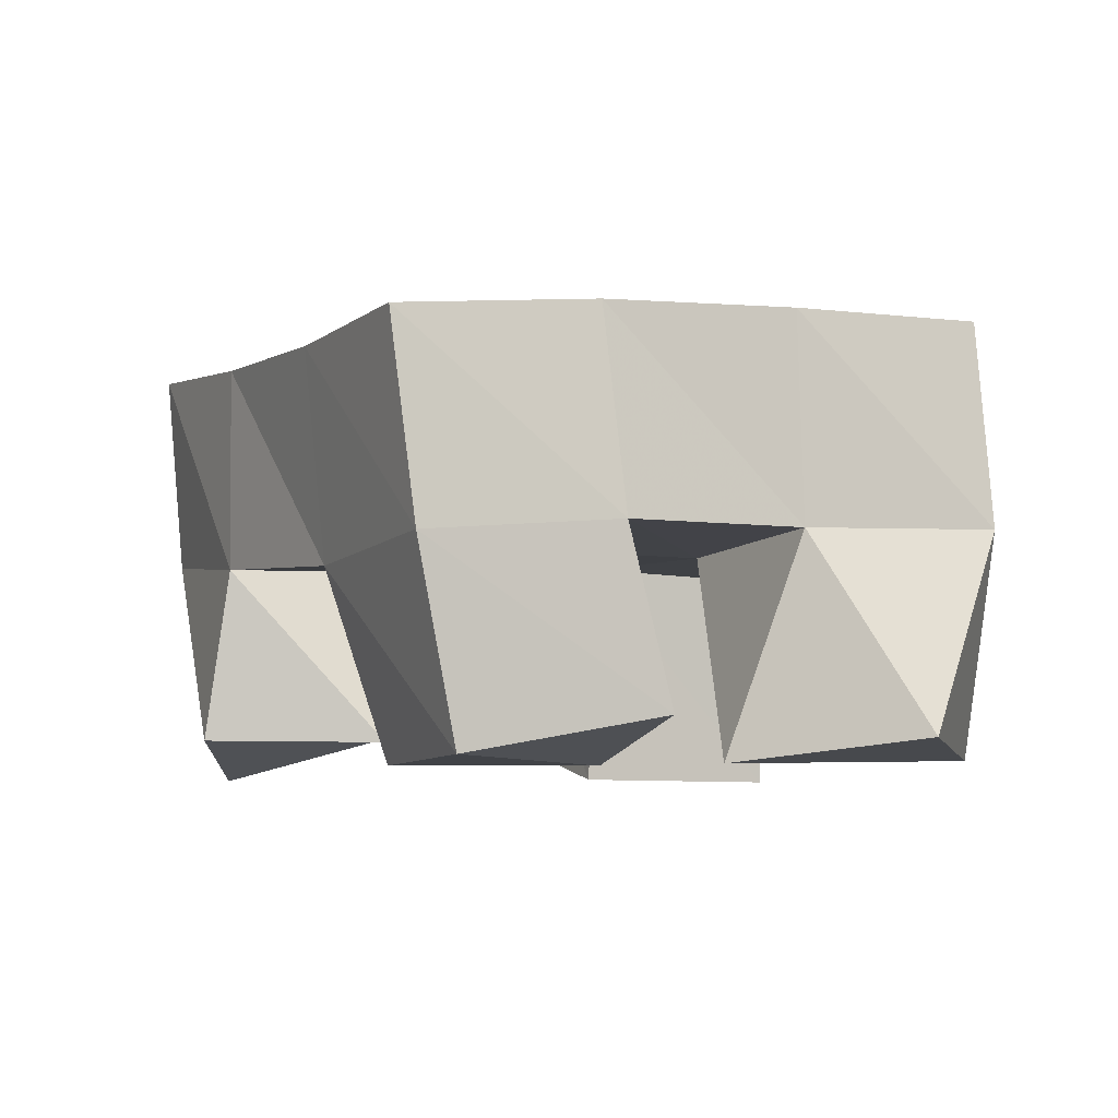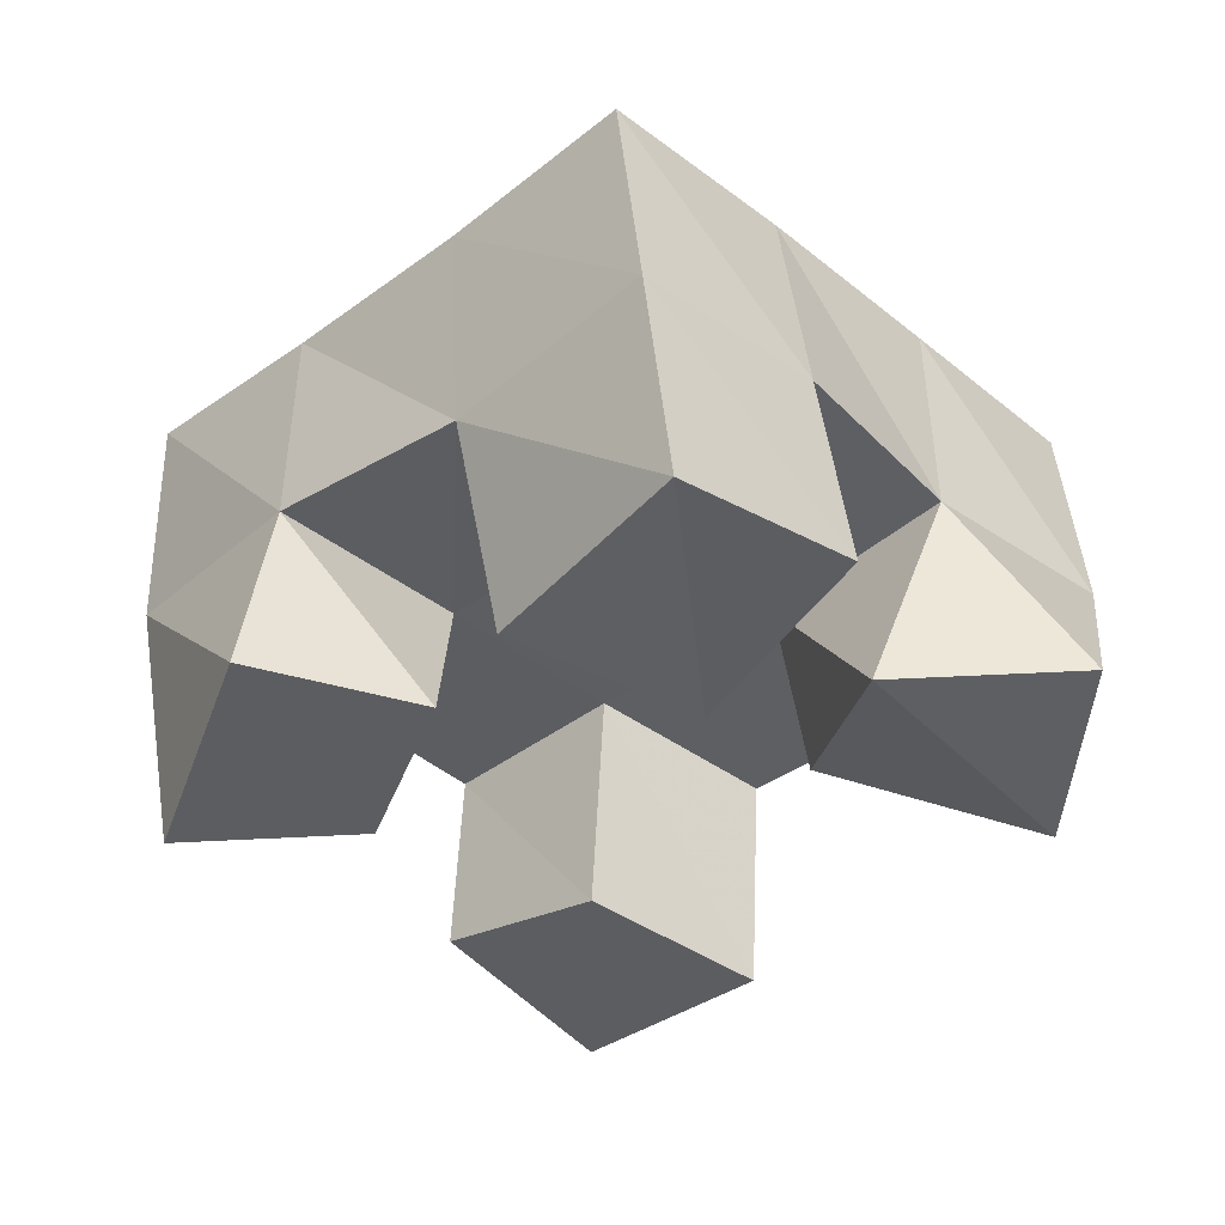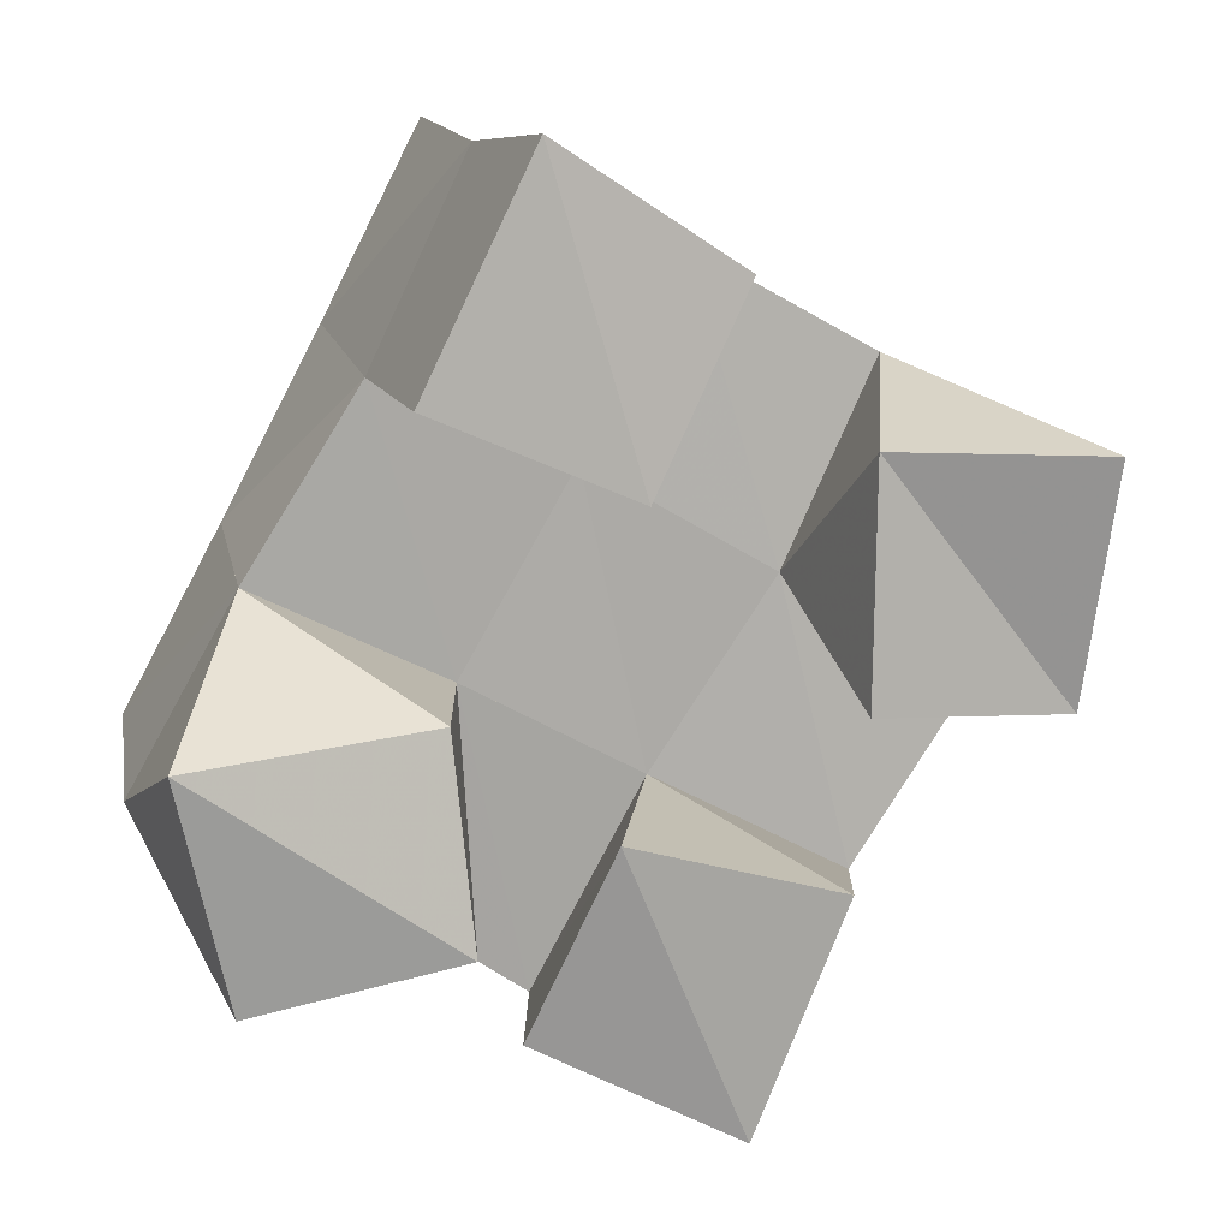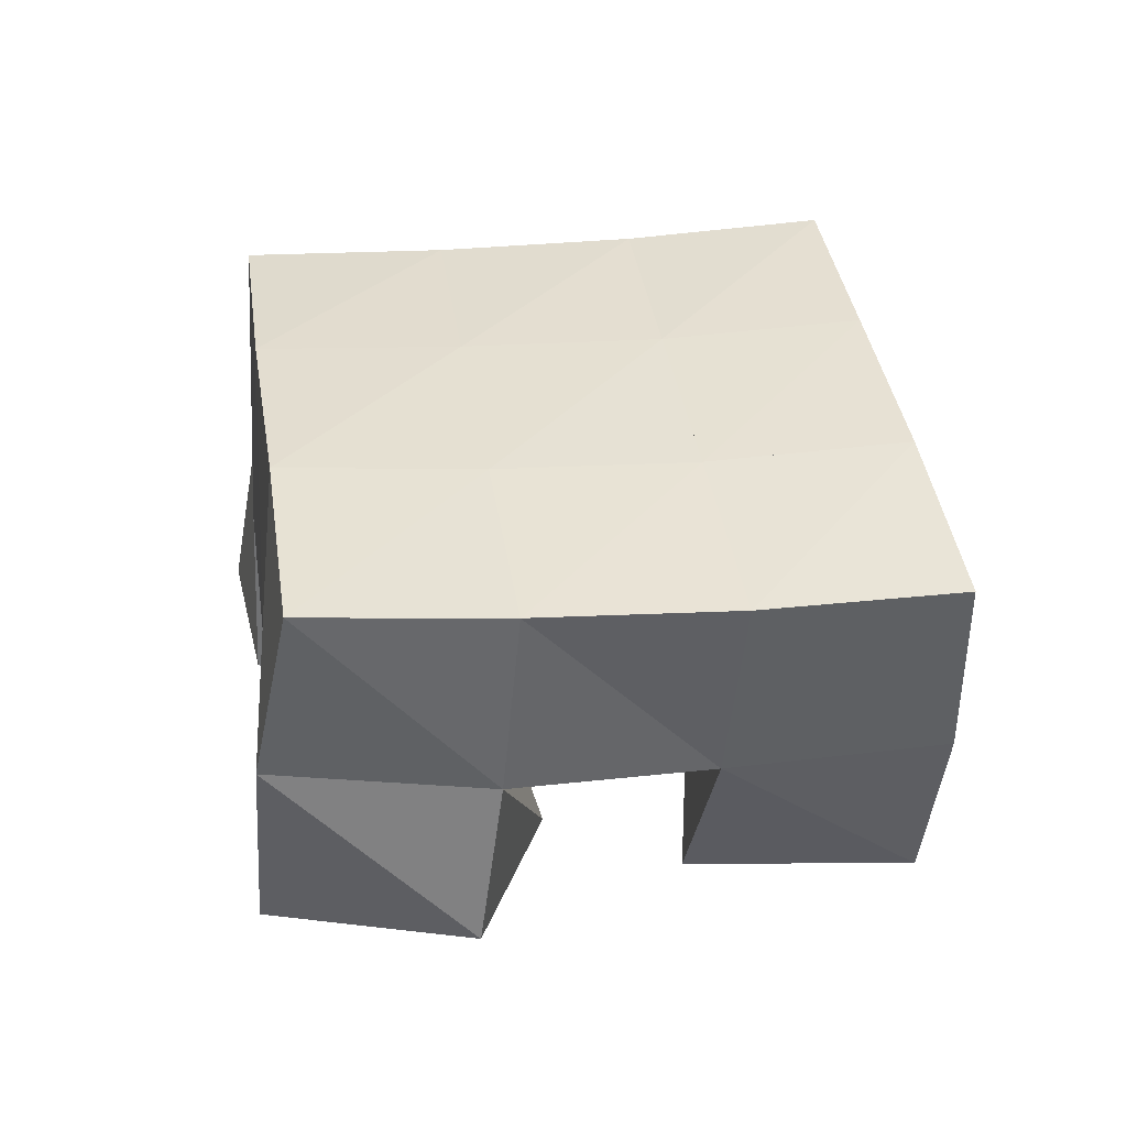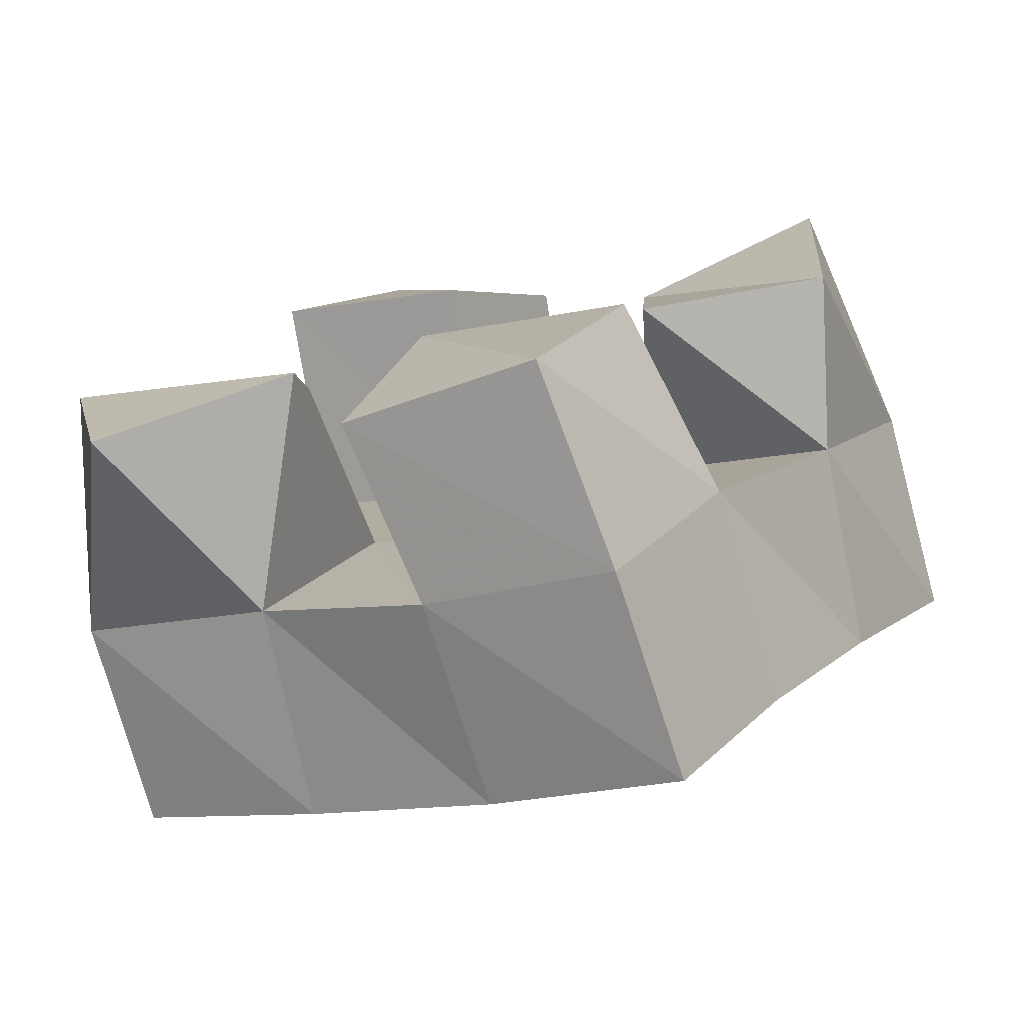
<metadata>
{"format":"obj","ext":"obj","renderer":"f3d","projection":"perspective","resolution":1024,"background":"white","views":[{"elev":-7.4,"azim":-176.7,"up":"+Y"},{"elev":-41.5,"azim":164.3,"up":"+Y"},{"elev":16.6,"azim":-13.2,"up":"+Z"},{"elev":35.6,"azim":111.6,"up":"+Y"},{"elev":-77.0,"azim":11.1,"up":"+Z"}]}
</metadata>
<code>
v 2.347 0.1052 -0.2362
v 2.33 0.1549 -0.2074
v 2.393 0.1 -0.2261
v 2.375 0.1528 -0.2284
v 2.336 0.1024 -0.184
v 2.355 0.1522 -0.1625
v 2.391 0.1113 -0.1814
v 2.399 0.1515 -0.1857
v 2.475 0.1072 -0.1849
v 2.468 0.151 -0.1662
v 2.519 0.1076 -0.1874
v 2.512 0.1488 -0.1909
v 2.477 0.1124 -0.1318
v 2.492 0.1579 -0.1215
v 2.523 0.1 -0.1324
v 2.535 0.1554 -0.1418
v 2.383 0.1 -0.1163
v 2.382 0.1533 -0.1207
v 2.428 0.1 -0.1368
v 2.426 0.1546 -0.1407
v 2.409 0.106 -0.06715
v 2.404 0.1522 -0.07411
v 2.451 0.1119 -0.09573
v 2.45 0.158 -0.09731
v 2.404 0.1094 -0.2492
v 2.414 0.151 -0.2566
v 2.449 0.1 -0.2715
v 2.457 0.1459 -0.279
v 2.422 0.1005 -0.2048
v 2.44 0.151 -0.2089
v 2.47 0.1 -0.2193
v 2.483 0.1444 -0.2319
v 2.334 0.2049 -0.2048
v 2.376 0.203 -0.2294
v 2.357 0.2023 -0.1617
v 2.401 0.2018 -0.1868
v 2.38 0.2021 -0.1187
v 2.424 0.2031 -0.1437
v 2.402 0.2034 -0.0752
v 2.447 0.206 -0.1006
v 2.419 0.1996 -0.2551
v 2.444 0.1989 -0.2123
v 2.468 0.2013 -0.1698
v 2.492 0.2062 -0.1275
v 2.463 0.1933 -0.2808
v 2.487 0.1935 -0.2383
v 2.512 0.1971 -0.1954
v 2.537 0.2026 -0.153
f 1 2 4
f 3 1 4
f 2 6 8
f 4 2 8
f 6 5 7
f 8 6 7
f 5 1 3
f 7 5 3
f 8 7 3
f 4 8 3
f 2 1 5
f 6 2 5
f 9 10 12
f 11 9 12
f 10 14 16
f 12 10 16
f 14 13 15
f 16 14 15
f 13 9 11
f 15 13 11
f 16 15 11
f 12 16 11
f 10 9 13
f 14 10 13
f 17 18 20
f 19 17 20
f 18 22 24
f 20 18 24
f 22 21 23
f 24 22 23
f 21 17 19
f 23 21 19
f 24 23 19
f 20 24 19
f 18 17 21
f 22 18 21
f 25 26 28
f 27 25 28
f 26 30 32
f 28 26 32
f 30 29 31
f 32 30 31
f 29 25 27
f 31 29 27
f 32 31 27
f 28 32 27
f 26 25 29
f 30 26 29
f 2 33 34
f 4 2 34
f 33 35 36
f 34 33 36
f 35 6 8
f 36 35 8
f 6 2 4
f 8 6 4
f 36 8 4
f 34 36 4
f 33 2 6
f 35 33 6
f 6 35 36
f 8 6 36
f 35 37 38
f 36 35 38
f 37 18 20
f 38 37 20
f 18 6 8
f 20 18 8
f 38 20 8
f 36 38 8
f 35 6 18
f 37 35 18
f 18 37 38
f 20 18 38
f 37 39 40
f 38 37 40
f 39 22 24
f 40 39 24
f 22 18 20
f 24 22 20
f 40 24 20
f 38 40 20
f 37 18 22
f 39 37 22
f 4 34 41
f 26 4 41
f 34 36 42
f 41 34 42
f 36 8 30
f 42 36 30
f 8 4 26
f 30 8 26
f 42 30 26
f 41 42 26
f 34 4 8
f 36 34 8
f 8 36 42
f 30 8 42
f 36 38 43
f 42 36 43
f 38 20 10
f 43 38 10
f 20 8 30
f 10 20 30
f 43 10 30
f 42 43 30
f 36 8 20
f 38 36 20
f 20 38 43
f 10 20 43
f 38 40 44
f 43 38 44
f 40 24 14
f 44 40 14
f 24 20 10
f 14 24 10
f 44 14 10
f 43 44 10
f 38 20 24
f 40 38 24
f 26 41 45
f 28 26 45
f 41 42 46
f 45 41 46
f 42 30 32
f 46 42 32
f 30 26 28
f 32 30 28
f 46 32 28
f 45 46 28
f 41 26 30
f 42 41 30
f 30 42 46
f 32 30 46
f 42 43 47
f 46 42 47
f 43 10 12
f 47 43 12
f 10 30 32
f 12 10 32
f 47 12 32
f 46 47 32
f 42 30 10
f 43 42 10
f 10 43 47
f 12 10 47
f 43 44 48
f 47 43 48
f 44 14 16
f 48 44 16
f 14 10 12
f 16 14 12
f 48 16 12
f 47 48 12
f 43 10 14
f 44 43 14

</code>
